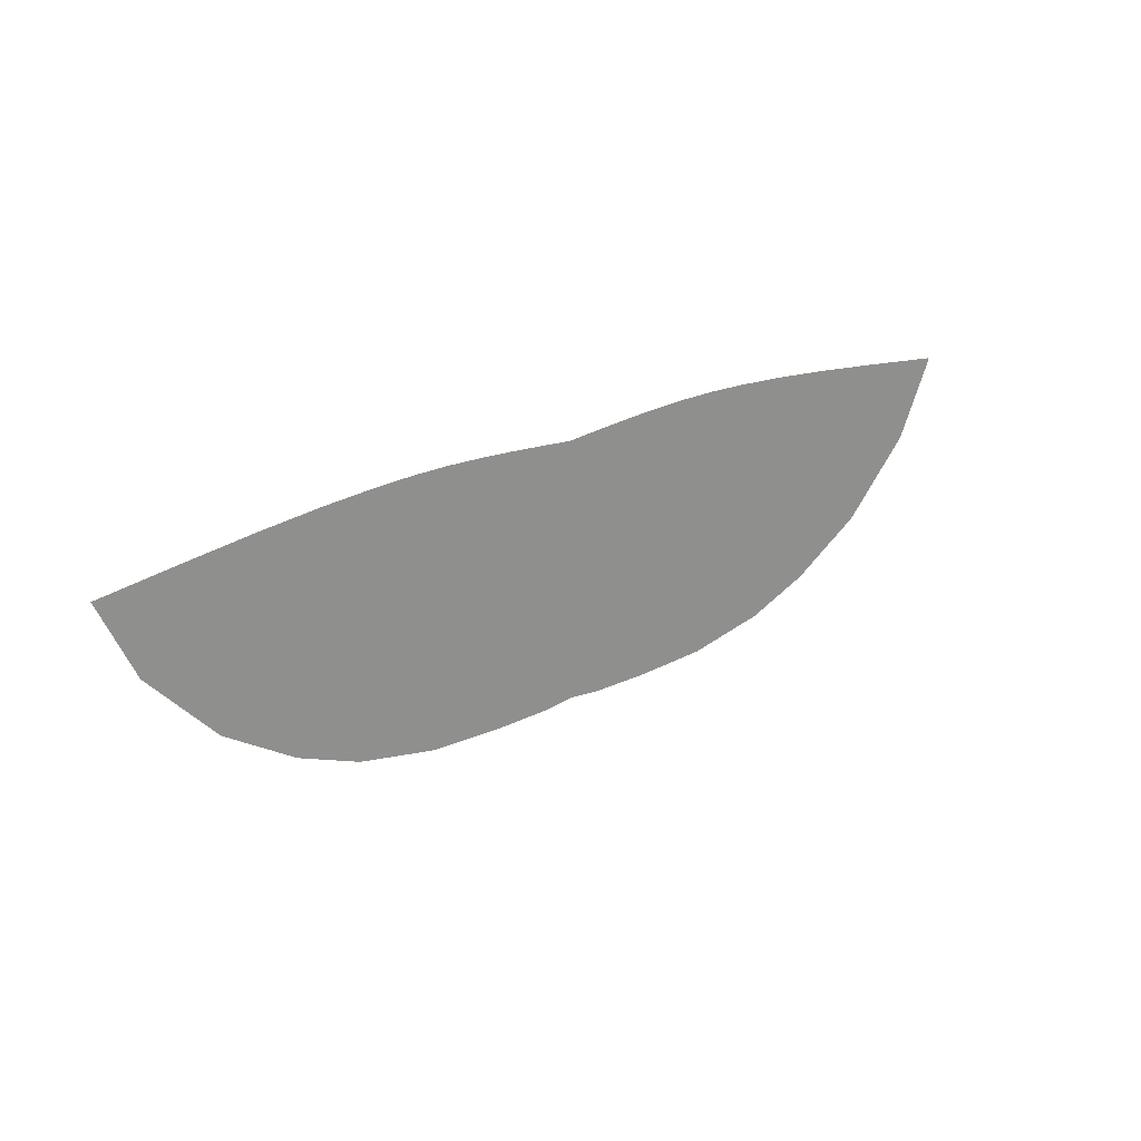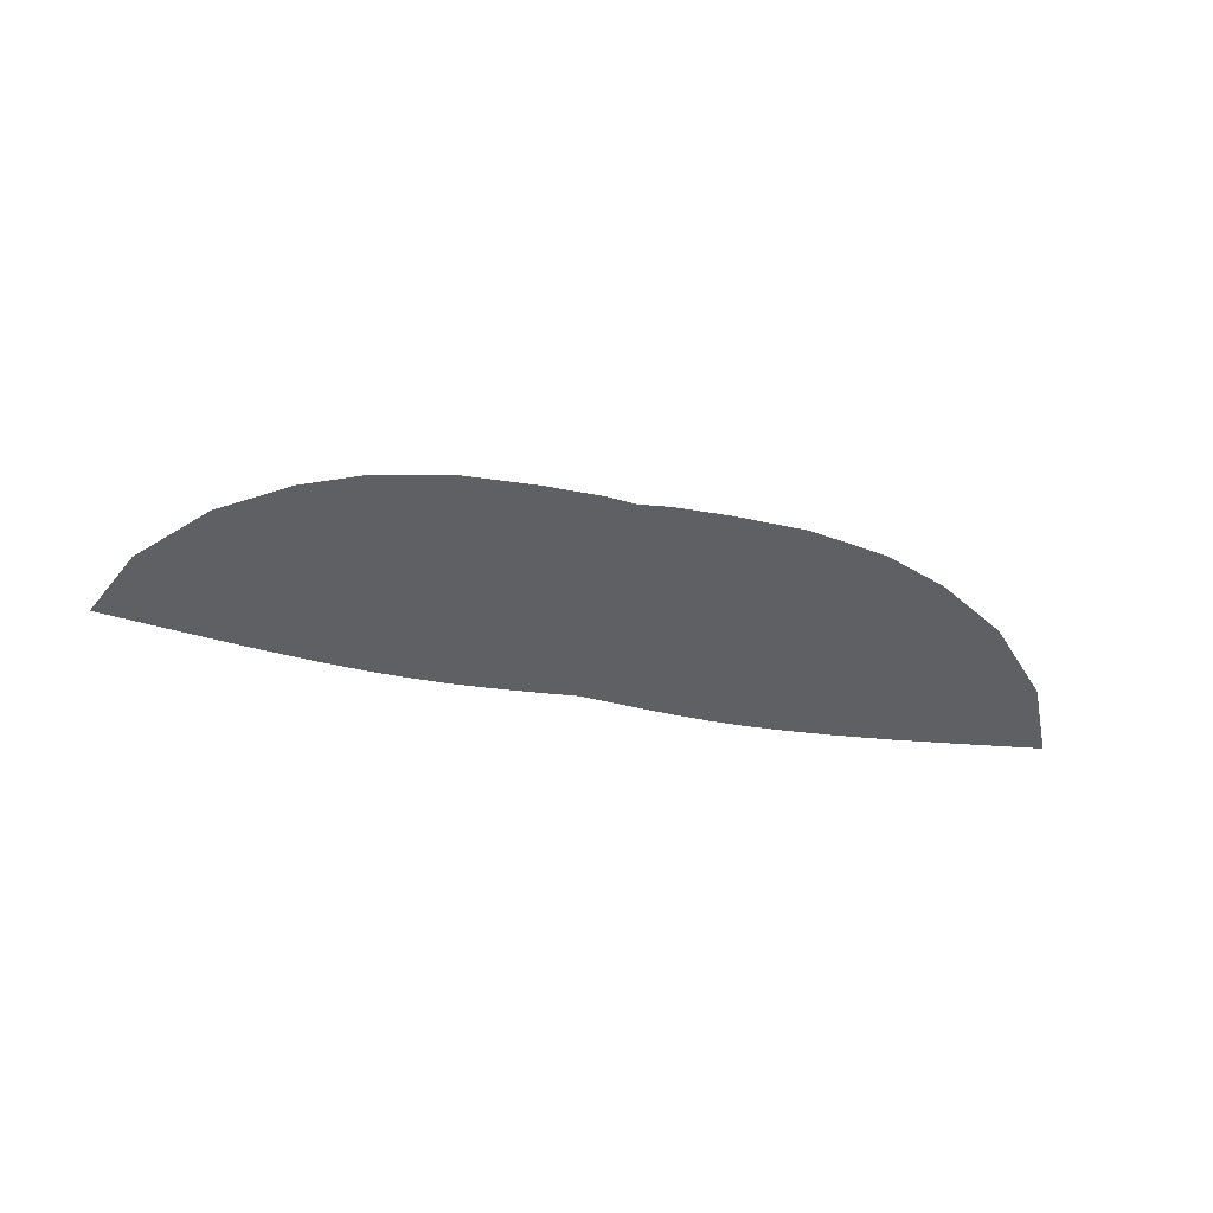
<metadata>
{"format":"obj","ext":"obj","renderer":"f3d","projection":"perspective","resolution":1024,"background":"white","views":[{"elev":24.3,"azim":-38.7,"up":"+Z"},{"elev":-44.6,"azim":167.9,"up":"+Y"}]}
</metadata>
<code>
g Equip_Flycloak_01_Model01
v -0.2947 -7.261e-10 -0.02209
v -0.349 -2.394e-08 -0.1436
v -0.2622 -5.537e-09 -0.1097
v -0.4016 -2.193e-10 -0.04263
v -0.4979 -1.789e-08 -0.0714
v -0.4307 -8.252e-09 0.05539
v -0.5394 -2.718e-08 0.04145
v -0.6058 -4.661e-08 -0.1094
v -0.6602 -4.216e-08 0.02121
v -0.731 -7.849e-08 -0.1633
v -0.8189 -6.481e-08 -0.008119
v -0.9928 -8.851e-08 -0.04953
v -0.862 -6.383e-08 0.1357
v -1.063 -8.199e-08 0.1161
v -1.205 -1.061e-07 -0.1186
v -1.303 -9.84e-08 0.08737
v -1.445 -1.058e-07 -0.204
v -1.562 -1.004e-07 0.05444
v -1.227 -1.442e-07 -0.4462
v -1.025 -1.373e-07 -0.3272
v -0.9918 -1.448e-07 -0.5988
v -0.8621 -1.363e-07 -0.4817
v -0.785 -1.335e-07 -0.6849
v -0.6893 -1.22e-07 -0.5776
v -0.4847 -7.525e-08 -0.6682
v -0.5281 -8.516e-08 -0.7368
v -0.2872 -4.384e-08 -0.7469
v -0.8655 -1.088e-07 -0.2304
v -0.7281 -1.086e-07 -0.373
v -0.5978 -9.598e-08 -0.4821
v -0.4321 -5.614e-08 -0.5899
v -0.6146 -7.644e-08 -0.2928
v -0.5028 -6.436e-08 -0.3944
v -0.3724 -3.32e-08 -0.508
v -0.2569 -2.775e-08 -0.6584
v -0.104 -6.828e-08 -0.7446
v -0.1005 -6.016e-08 -0.6817
v -0.231 -1.727e-08 -0.582
v -0.5184 -4.333e-08 -0.2295
v -0.4312 -3.715e-08 -0.3332
v -0.3213 -8.699e-09 -0.4406
v -0.431 -3.223e-08 -0.1799
v -0.09623 -3.667e-08 -0.6196
v -0.3574 -2.392e-08 -0.2788
v -0.295 -1.367e-08 -0.2336
v -0.2718 -1.764e-10 -0.3794
v -0.2218 4.933e-09 -0.3204
v -0.1693 5.723e-09 -0.2606
v -0.2233 -1.05e-08 -0.1881
v -0.1127 1.293e-08 -0.3158
v -0.1449 1.492e-08 -0.3832
v -0.1754 5.969e-09 -0.4485
v -0.205 -2.871e-09 -0.5159
v -0.08936 -4.129e-10 -0.5541
v -0.07967 6.999e-09 -0.4902
v 0 7.645e-09 -0.5109
v 0 1.543e-09 -0.5727
v -0.0668 1.175e-08 -0.4245
v -0.05164 1.035e-08 -0.3586
v -0.07522 1.148e-08 -0.2587
v -0.1151 6.177e-09 -0.2056
v -0.03071 8.51e-09 -0.2974
v -0.1497 -3.314e-09 -0.1406
v -0.0741 4.282e-09 -0.1025
v -0.0559 1.079e-08 -0.1562
v -0.03299 7.171e-09 -0.2036
v 0 4.287e-09 -0.2413
v -0.08649 7.149e-09 -0.05027
v -0.1718 -1.273e-08 -0.07832
v -0.1934 -6.35e-09 -0.00289
v -0.2059 4.344e-09 0.06532
v -0.3151 1.661e-09 0.06195
v -0.2142 -1.526e-09 0.1406
v -0.3233 1.668e-10 0.1475
v -0.09733 1.271e-08 0.1313
v -0.09721 5.464e-09 0.06921
v 0 2.252e-08 0.06584
v 0 2.571e-08 0.1227
v -0.09408 5.605e-09 0.008375
v 0 2.029e-08 0.01556
v -0.4423 -1.555e-08 0.1521
v -0.5645 -2.793e-08 0.1521
v -0.697 -4.494e-08 0.147
v 0 1.681e-08 -0.03132
v 0 1.334e-08 -0.07325
v 0 8.401e-09 -0.1159
v 0 3.121e-09 -0.1614
v 0.08649 7.149e-09 -0.05027
v 0.0741 4.282e-09 -0.1025
v 0.1497 -3.314e-09 -0.1406
v 0.1151 6.177e-09 -0.2056
v 0.2233 -1.05e-08 -0.1881
v 0.1693 5.723e-09 -0.2606
v 0.295 -1.367e-08 -0.2336
v 0.2218 4.933e-09 -0.3204
v 0.1127 1.293e-08 -0.3158
v 0.1449 1.492e-08 -0.3832
v 0.2718 -1.764e-10 -0.3794
v 0.3574 -2.392e-08 -0.2788
v 0.349 -2.394e-08 -0.1436
v 0.431 -3.223e-08 -0.1799
v 0.1754 5.969e-09 -0.4485
v 0.4312 -3.715e-08 -0.3332
v 0.5184 -4.333e-08 -0.2295
v 0.5028 -6.436e-08 -0.3944
v 0.6146 -7.644e-08 -0.2928
v 0.7281 -1.086e-07 -0.373
v 0.731 -7.849e-08 -0.1633
v 0.8655 -1.088e-07 -0.2304
v 0.8621 -1.363e-07 -0.4817
v 1.025 -1.373e-07 -0.3272
v 0.9918 -1.448e-07 -0.5988
v 1.227 -1.442e-07 -0.4462
v 1.205 -1.061e-07 -0.1186
v 1.445 -1.058e-07 -0.204
v 1.303 -9.84e-08 0.08737
v 1.562 -1.004e-07 0.05444
v 0.785 -1.335e-07 -0.6849
v 0.6893 -1.22e-07 -0.5776
v 0.4847 -7.525e-08 -0.6682
v 0.5281 -8.516e-08 -0.7368
v 0.2872 -4.384e-08 -0.7469
v 1.063 -8.199e-08 0.1161
v 0.9928 -8.851e-08 -0.04953
v 0.5978 -9.598e-08 -0.4821
v 0.4321 -5.614e-08 -0.5899
v 0.862 -6.383e-08 0.1357
v 0.8189 -6.481e-08 -0.008119
v 0.3724 -3.32e-08 -0.508
v 0.2569 -2.775e-08 -0.6584
v 0.104 -6.828e-08 -0.7446
v 0.1005 -6.016e-08 -0.6817
v 0.231 -1.727e-08 -0.582
v 0.697 -4.494e-08 0.147
v 0.6602 -4.216e-08 0.02121
v 0.6058 -4.661e-08 -0.1094
v 0.3213 -8.699e-09 -0.4406
v 0.5645 -2.793e-08 0.1521
v 0.5394 -2.718e-08 0.04145
v 0.4979 -1.789e-08 -0.0714
v 0.4307 -8.252e-09 0.05539
v 0.4016 -2.193e-10 -0.04263
v 0.4423 -1.555e-08 0.1521
v 0.09623 -3.667e-08 -0.6196
v 0.205 -2.871e-09 -0.5159
v 0.08936 -4.129e-10 -0.5541
v 0.2947 -7.261e-10 -0.02209
v 0.2622 -5.537e-09 -0.1097
v 0.3151 1.661e-09 0.06195
v 0.2059 4.344e-09 0.06532
v 0.2142 -1.526e-09 0.1406
v 0.3233 1.668e-10 0.1475
v 0.09733 1.271e-08 0.1313
v 0.09721 5.464e-09 0.06921
v 0.1934 -6.35e-09 -0.00289
v 0.09408 5.605e-09 0.008375
v 0.1718 -1.273e-08 -0.07832
v 0 -5.844e-08 -0.6315
v 0 -8.9e-08 -0.6902
v 0 -8.141e-08 -0.7335
v 0.07967 6.999e-09 -0.4902
v 0.0668 1.175e-08 -0.4245
v 0.05164 1.035e-08 -0.3586
v 0.03071 8.51e-09 -0.2974
v 0.07522 1.148e-08 -0.2587
v 0.03299 7.171e-09 -0.2036
v 0.0559 1.079e-08 -0.1562
v 0 7.275e-09 -0.4459
v 0 6.258e-09 -0.3762
v 0 5.362e-09 -0.3149
v -0.2947 -0.005352 -0.02209
v -0.349 -0.005352 -0.1436
v -0.4016 -0.005352 -0.04263
v -0.2622 -0.005352 -0.1097
v -0.4979 -0.005352 -0.0714
v -0.4307 -0.005352 0.05539
v -0.5394 -0.005352 0.04145
v -0.6058 -0.005352 -0.1094
v -0.6602 -0.005352 0.02121
v -0.731 -0.005352 -0.1633
v -0.8189 -0.005352 -0.008119
v -0.9928 -0.005352 -0.04953
v -0.862 -0.005352 0.1357
v -1.063 -0.005352 0.1161
v -1.205 -0.005352 -0.1186
v -1.303 -0.005352 0.08737
v -1.445 -0.005352 -0.204
v -1.562 -0.005352 0.05444
v -1.227 -0.005352 -0.4462
v -1.025 -0.005352 -0.3272
v -0.9918 -0.005352 -0.5988
v -0.8621 -0.005352 -0.4817
v -0.785 -0.005352 -0.6849
v -0.6893 -0.005352 -0.5776
v -0.4847 -0.005352 -0.6682
v -0.5281 -0.005352 -0.7368
v -0.2872 -0.005352 -0.7469
v -0.8655 -0.005352 -0.2304
v -0.7281 -0.005352 -0.373
v -0.5978 -0.005352 -0.4821
v -0.4321 -0.005352 -0.5899
v -0.6146 -0.005352 -0.2928
v -0.5028 -0.005352 -0.3944
v -0.3724 -0.005352 -0.508
v -0.2569 -0.005352 -0.6584
v -0.104 -0.005352 -0.7446
v -0.1005 -0.005352 -0.6817
v -0.231 -0.005352 -0.582
v -0.5184 -0.005352 -0.2295
v -0.4312 -0.005352 -0.3332
v -0.3213 -0.005352 -0.4406
v -0.431 -0.005352 -0.1799
v -0.09623 -0.005352 -0.6196
v -0.3574 -0.005352 -0.2788
v -0.295 -0.005352 -0.2336
v -0.2718 -0.005352 -0.3794
v -0.2218 -0.005352 -0.3204
v -0.1693 -0.005352 -0.2606
v -0.2233 -0.005352 -0.1881
v -0.1127 -0.005352 -0.3158
v -0.1449 -0.005352 -0.3832
v -0.1754 -0.005352 -0.4485
v -0.205 -0.005352 -0.5159
v -0.08936 -0.005352 -0.5541
v -0.07967 -0.005352 -0.4902
v 0 -0.005352 -0.5109
v 0 -0.005352 -0.5727
v -0.0668 -0.005352 -0.4245
v -0.05164 -0.005352 -0.3586
v -0.07522 -0.005352 -0.2587
v -0.1151 -0.005352 -0.2056
v -0.03071 -0.005352 -0.2974
v -0.1497 -0.005352 -0.1406
v -0.0741 -0.005352 -0.1025
v -0.0559 -0.005352 -0.1562
v -0.03299 -0.005352 -0.2036
v 0 -0.005352 -0.2413
v -0.08649 -0.005352 -0.05027
v -0.1718 -0.005352 -0.07832
v -0.1934 -0.005352 -0.00289
v -0.2059 -0.005352 0.06532
v -0.3151 -0.005352 0.06195
v -0.2142 -0.005352 0.1406
v -0.3233 -0.005352 0.1475
v -0.09733 -0.005352 0.1313
v -0.09721 -0.005352 0.06921
v 0 -0.005352 0.06584
v 0 -0.005352 0.1227
v -0.09408 -0.005352 0.008375
v 0 -0.005352 0.01556
v -0.4423 -0.005352 0.1521
v -0.5645 -0.005352 0.1521
v -0.697 -0.005352 0.147
v 0 -0.005352 -0.03132
v 0 -0.005352 -0.07325
v 0 -0.005352 -0.1159
v 0 -0.005352 -0.1614
v 0.08649 -0.005352 -0.05027
v 0.0741 -0.005352 -0.1025
v 0.1497 -0.005352 -0.1406
v 0.1151 -0.005352 -0.2056
v 0.2233 -0.005352 -0.1881
v 0.1693 -0.005352 -0.2606
v 0.295 -0.005352 -0.2336
v 0.2218 -0.005352 -0.3204
v 0.1127 -0.005352 -0.3158
v 0.1449 -0.005352 -0.3832
v 0.2718 -0.005352 -0.3794
v 0.3574 -0.005352 -0.2788
v 0.349 -0.005352 -0.1436
v 0.431 -0.005352 -0.1799
v 0.1754 -0.005352 -0.4485
v 0.4312 -0.005352 -0.3332
v 0.5184 -0.005352 -0.2295
v 0.5028 -0.005352 -0.3944
v 0.6146 -0.005352 -0.2928
v 0.7281 -0.005352 -0.373
v 0.731 -0.005352 -0.1633
v 0.8655 -0.005352 -0.2304
v 0.8621 -0.005352 -0.4817
v 1.025 -0.005352 -0.3272
v 0.9918 -0.005352 -0.5988
v 1.227 -0.005352 -0.4462
v 1.205 -0.005352 -0.1186
v 1.445 -0.005352 -0.204
v 1.303 -0.005352 0.08737
v 1.562 -0.005352 0.05444
v 0.785 -0.005352 -0.6849
v 0.6893 -0.005352 -0.5776
v 0.4847 -0.005352 -0.6682
v 0.5281 -0.005352 -0.7368
v 0.2872 -0.005352 -0.7469
v 1.063 -0.005352 0.1161
v 0.9928 -0.005352 -0.04953
v 0.5978 -0.005352 -0.4821
v 0.4321 -0.005352 -0.5899
v 0.862 -0.005352 0.1357
v 0.8189 -0.005352 -0.008119
v 0.3724 -0.005352 -0.508
v 0.2569 -0.005352 -0.6584
v 0.104 -0.005352 -0.7446
v 0.1005 -0.005352 -0.6817
v 0.231 -0.005352 -0.582
v 0.697 -0.005352 0.147
v 0.6602 -0.005352 0.02121
v 0.6058 -0.005352 -0.1094
v 0.3213 -0.005352 -0.4406
v 0.5645 -0.005352 0.1521
v 0.5394 -0.005352 0.04145
v 0.4979 -0.005352 -0.0714
v 0.4307 -0.005352 0.05539
v 0.4016 -0.005352 -0.04263
v 0.4423 -0.005352 0.1521
v 0.09623 -0.005352 -0.6196
v 0.205 -0.005352 -0.5159
v 0.08936 -0.005352 -0.5541
v 0.2947 -0.005352 -0.02209
v 0.2622 -0.005352 -0.1097
v 0.3151 -0.005352 0.06195
v 0.2059 -0.005352 0.06532
v 0.2142 -0.005352 0.1406
v 0.3233 -0.005352 0.1475
v 0.09733 -0.005352 0.1313
v 0.09721 -0.005352 0.06921
v 0.1934 -0.005352 -0.00289
v 0.09408 -0.005352 0.008375
v 0.1718 -0.005352 -0.07832
v 0 -0.005352 -0.6315
v 0 -0.005352 -0.6902
v 0 -0.005352 -0.7335
v 0.07967 -0.005352 -0.4902
v 0.0668 -0.005352 -0.4245
v 0.05164 -0.005352 -0.3586
v 0.03071 -0.005352 -0.2974
v 0.07522 -0.005352 -0.2587
v 0.03299 -0.005352 -0.2036
v 0.0559 -0.005352 -0.1562
v 0 -0.005352 -0.4459
v 0 -0.005352 -0.3762
v 0 -0.005352 -0.3149
g Equip_Flycloak_01_Model01_0
f 3 2 1
f 4 1 2
f 4 2 5
f 4 5 6
f 7 6 5
f 5 8 7
f 9 7 8
f 8 10 9
f 11 9 10
f 11 10 12
f 11 12 13
f 14 13 12
f 12 15 14
f 16 14 15
f 15 17 16
f 18 16 17
f 17 15 19
f 20 19 15
f 19 20 21
f 22 21 20
f 21 22 23
f 24 23 22
f 24 25 23
f 26 23 25
f 27 26 25
f 20 15 28
f 20 28 22
f 12 28 15
f 29 22 28
f 22 29 24
f 30 24 29
f 24 30 25
f 31 25 30
f 28 12 10
f 28 10 29
f 32 29 10
f 30 29 33
f 32 33 29
f 30 33 31
f 34 31 33
f 31 34 35
f 31 35 25
f 27 25 35
f 27 35 36
f 37 36 35
f 38 35 34
f 35 38 37
f 10 8 32
f 39 32 8
f 32 39 33
f 40 33 39
f 33 40 34
f 41 34 40
f 8 5 39
f 42 39 5
f 39 42 40
f 43 37 38
f 44 40 42
f 40 44 41
f 42 2 44
f 42 5 2
f 45 44 2
f 44 45 46
f 46 41 44
f 47 46 45
f 47 45 48
f 49 48 45
f 48 50 47
f 51 47 50
f 51 52 47
f 46 47 52
f 41 46 53
f 52 53 46
f 41 53 34
f 38 34 53
f 38 53 43
f 54 43 53
f 53 52 54
f 52 51 55
f 55 54 52
f 55 56 54
f 57 54 56
f 58 55 51
f 51 50 58
f 59 58 50
f 50 48 60
f 61 60 48
f 48 49 61
f 60 62 50
f 59 50 62
f 63 61 49
f 63 64 61
f 65 61 64
f 65 66 61
f 60 61 66
f 66 67 60
f 62 60 67
f 64 63 68
f 69 68 63
f 69 70 68
f 70 69 1
f 70 1 71
f 72 71 1
f 71 72 73
f 74 73 72
f 73 75 71
f 76 71 75
f 71 76 70
f 76 75 77
f 78 77 75
f 1 4 72
f 6 72 4
f 72 6 74
f 79 70 76
f 76 77 79
f 79 68 70
f 80 79 77
f 3 1 69
f 3 69 49
f 63 49 69
f 49 45 3
f 2 3 45
f 81 74 6
f 81 6 82
f 7 82 6
f 7 9 82
f 83 82 9
f 9 11 83
f 13 83 11
f 80 84 79
f 68 79 84
f 84 85 68
f 64 68 85
f 85 86 64
f 65 64 86
f 86 87 65
f 66 65 87
f 87 67 66
f 84 88 85
f 89 85 88
f 85 89 86
f 89 88 90
f 90 91 89
f 90 92 91
f 93 91 92
f 92 94 93
f 95 93 94
f 93 95 96
f 97 96 95
f 95 94 98
f 99 98 94
f 94 100 99
f 101 99 100
f 98 102 95
f 97 95 102
f 99 101 103
f 104 103 101
f 103 104 105
f 106 105 104
f 106 107 105
f 106 108 107
f 109 107 108
f 107 109 110
f 111 110 109
f 110 111 112
f 113 112 111
f 111 114 113
f 111 109 114
f 115 113 114
f 114 116 115
f 117 115 116
f 112 118 110
f 119 110 118
f 110 119 107
f 119 118 120
f 121 120 118
f 121 122 120
f 116 114 123
f 124 123 114
f 124 114 109
f 119 120 125
f 125 107 119
f 126 125 120
f 123 124 127
f 128 127 124
f 128 124 108
f 109 108 124
f 125 105 107
f 125 126 105
f 129 105 126
f 126 130 129
f 122 130 120
f 126 120 130
f 122 131 130
f 132 130 131
f 133 129 130
f 130 132 133
f 127 128 134
f 135 134 128
f 128 108 135
f 136 135 108
f 108 106 136
f 104 136 106
f 105 129 103
f 137 103 129
f 134 135 138
f 139 138 135
f 135 136 139
f 140 139 136
f 136 104 140
f 101 140 104
f 139 140 141
f 139 141 138
f 142 141 140
f 143 138 141
f 144 133 132
f 103 137 99
f 98 99 137
f 137 145 98
f 102 98 145
f 137 129 145
f 133 145 129
f 133 144 145
f 146 145 144
f 145 146 102
f 142 140 100
f 101 100 140
f 142 100 147
f 148 147 100
f 147 149 142
f 141 142 149
f 149 147 150
f 150 151 149
f 152 149 151
f 151 150 153
f 154 153 150
f 154 77 153
f 78 153 77
f 155 150 147
f 150 155 154
f 156 154 155
f 154 156 77
f 80 77 156
f 148 157 147
f 155 147 157
f 157 88 155
f 156 155 88
f 148 92 157
f 90 157 92
f 157 90 88
f 92 148 94
f 100 94 148
f 88 84 156
f 80 156 84
f 143 141 152
f 149 152 141
f 159 37 158
f 43 158 37
f 158 43 57
f 54 57 43
f 37 159 36
f 160 36 159
f 159 158 132
f 144 132 158
f 158 57 144
f 146 144 57
f 57 56 146
f 161 146 56
f 161 102 146
f 102 161 97
f 162 97 161
f 97 162 96
f 163 96 162
f 163 164 96
f 165 96 164
f 96 165 93
f 91 93 165
f 165 166 91
f 167 91 166
f 167 89 91
f 164 67 165
f 166 165 67
f 167 86 89
f 166 87 167
f 86 167 87
f 67 87 166
f 162 161 168
f 56 168 161
f 56 55 168
f 58 168 55
f 168 58 169
f 59 169 58
f 169 59 170
f 62 170 59
f 170 62 67
f 168 169 162
f 163 162 169
f 169 170 163
f 164 163 170
f 164 170 67
f 173 172 171
f 174 171 172
f 173 175 172
f 173 176 175
f 177 175 176
f 175 177 178
f 179 178 177
f 178 179 180
f 181 180 179
f 181 182 180
f 181 183 182
f 184 182 183
f 182 184 185
f 186 185 184
f 185 186 187
f 188 187 186
f 187 189 185
f 190 185 189
f 189 191 190
f 192 190 191
f 191 193 192
f 194 192 193
f 194 193 195
f 196 195 193
f 196 197 195
f 182 185 198
f 190 198 185
f 190 192 198
f 199 198 192
f 192 194 199
f 200 199 194
f 194 195 200
f 201 200 195
f 198 180 182
f 198 199 180
f 202 180 199
f 202 199 203
f 200 203 199
f 200 201 203
f 204 203 201
f 201 205 204
f 197 205 195
f 201 195 205
f 197 206 205
f 207 205 206
f 208 204 205
f 205 207 208
f 180 202 178
f 209 178 202
f 202 203 209
f 210 209 203
f 203 204 210
f 211 210 204
f 178 209 175
f 212 175 209
f 209 210 212
f 213 208 207
f 214 212 210
f 210 211 214
f 212 214 172
f 212 172 175
f 215 172 214
f 214 216 215
f 216 214 211
f 217 215 216
f 217 218 215
f 219 215 218
f 218 217 220
f 221 220 217
f 216 222 217
f 221 217 222
f 222 216 223
f 211 223 216
f 211 204 223
f 208 223 204
f 208 213 223
f 224 223 213
f 223 224 222
f 222 225 221
f 225 222 224
f 225 224 226
f 227 226 224
f 228 221 225
f 221 228 220
f 229 220 228
f 220 230 218
f 231 218 230
f 218 231 219
f 229 232 220
f 230 220 232
f 233 219 231
f 233 231 234
f 235 234 231
f 230 236 231
f 235 231 236
f 232 237 230
f 236 230 237
f 234 238 233
f 239 233 238
f 239 238 240
f 240 171 239
f 240 241 171
f 242 171 241
f 241 243 242
f 244 242 243
f 243 241 245
f 246 245 241
f 241 240 246
f 246 247 245
f 248 245 247
f 171 242 173
f 176 173 242
f 242 244 176
f 249 246 240
f 246 249 247
f 249 240 238
f 250 247 249
f 174 239 171
f 174 219 239
f 219 174 215
f 172 215 174
f 251 176 244
f 251 252 176
f 177 176 252
f 177 252 179
f 253 179 252
f 179 253 181
f 183 181 253
f 250 249 254
f 238 254 249
f 254 238 255
f 234 255 238
f 255 234 256
f 235 256 234
f 256 235 257
f 236 257 235
f 237 257 236
f 254 255 258
f 259 258 255
f 255 256 259
f 259 260 258
f 260 259 261
f 260 261 262
f 263 262 261
f 262 263 264
f 265 264 263
f 263 266 265
f 267 265 266
f 265 268 264
f 269 264 268
f 264 269 270
f 271 270 269
f 267 272 265
f 268 265 272
f 269 273 271
f 274 271 273
f 273 275 274
f 276 274 275
f 276 275 277
f 276 277 278
f 279 278 277
f 277 280 279
f 281 279 280
f 280 282 281
f 283 281 282
f 281 283 284
f 281 284 279
f 285 284 283
f 284 285 286
f 287 286 285
f 282 280 288
f 289 288 280
f 280 277 289
f 289 290 288
f 291 288 290
f 292 291 290
f 286 293 284
f 294 284 293
f 294 279 284
f 289 295 290
f 295 289 277
f 296 290 295
f 293 297 294
f 298 294 297
f 298 278 294
f 279 294 278
f 295 277 275
f 295 275 296
f 299 296 275
f 296 299 300
f 296 300 290
f 292 290 300
f 292 300 301
f 302 301 300
f 303 300 299
f 300 303 302
f 297 304 298
f 305 298 304
f 298 305 278
f 306 278 305
f 278 306 276
f 274 276 306
f 275 273 299
f 307 299 273
f 304 308 305
f 309 305 308
f 305 309 306
f 310 306 309
f 306 310 274
f 271 274 310
f 309 311 310
f 309 308 311
f 312 310 311
f 313 311 308
f 314 302 303
f 273 269 307
f 268 307 269
f 307 268 315
f 272 315 268
f 307 315 299
f 303 299 315
f 303 315 314
f 316 314 315
f 315 272 316
f 271 310 270
f 312 270 310
f 312 317 270
f 318 270 317
f 311 319 312
f 317 312 319
f 319 320 317
f 320 319 321
f 322 321 319
f 321 323 320
f 324 320 323
f 324 323 247
f 248 247 323
f 325 317 320
f 320 324 325
f 326 325 324
f 324 247 326
f 250 326 247
f 325 327 317
f 318 317 327
f 326 258 325
f 327 325 258
f 318 327 262
f 260 262 327
f 327 258 260
f 262 264 318
f 319 311 322
f 313 322 311
f 250 254 326
f 258 326 254
f 270 318 264
f 233 239 219
f 213 207 328
f 329 328 207
f 328 227 213
f 224 213 227
f 207 206 329
f 330 329 206
f 329 302 328
f 314 328 302
f 328 314 227
f 316 227 314
f 227 316 226
f 331 226 316
f 331 316 272
f 272 267 331
f 332 331 267
f 267 266 332
f 333 332 266
f 333 266 334
f 335 334 266
f 266 263 335
f 261 335 263
f 335 261 336
f 337 336 261
f 337 261 259
f 336 237 335
f 334 335 237
f 337 259 256
f 256 257 337
f 336 337 257
f 257 237 336
f 332 338 331
f 338 332 339
f 333 339 332
f 338 339 228
f 228 225 338
f 226 338 225
f 229 228 339
f 339 340 229
f 232 229 340
f 232 340 237
f 226 331 338
f 339 333 340
f 334 340 333
f 340 334 237
f 132 131 159
f 160 159 131
f 330 301 329
f 302 329 301

</code>
